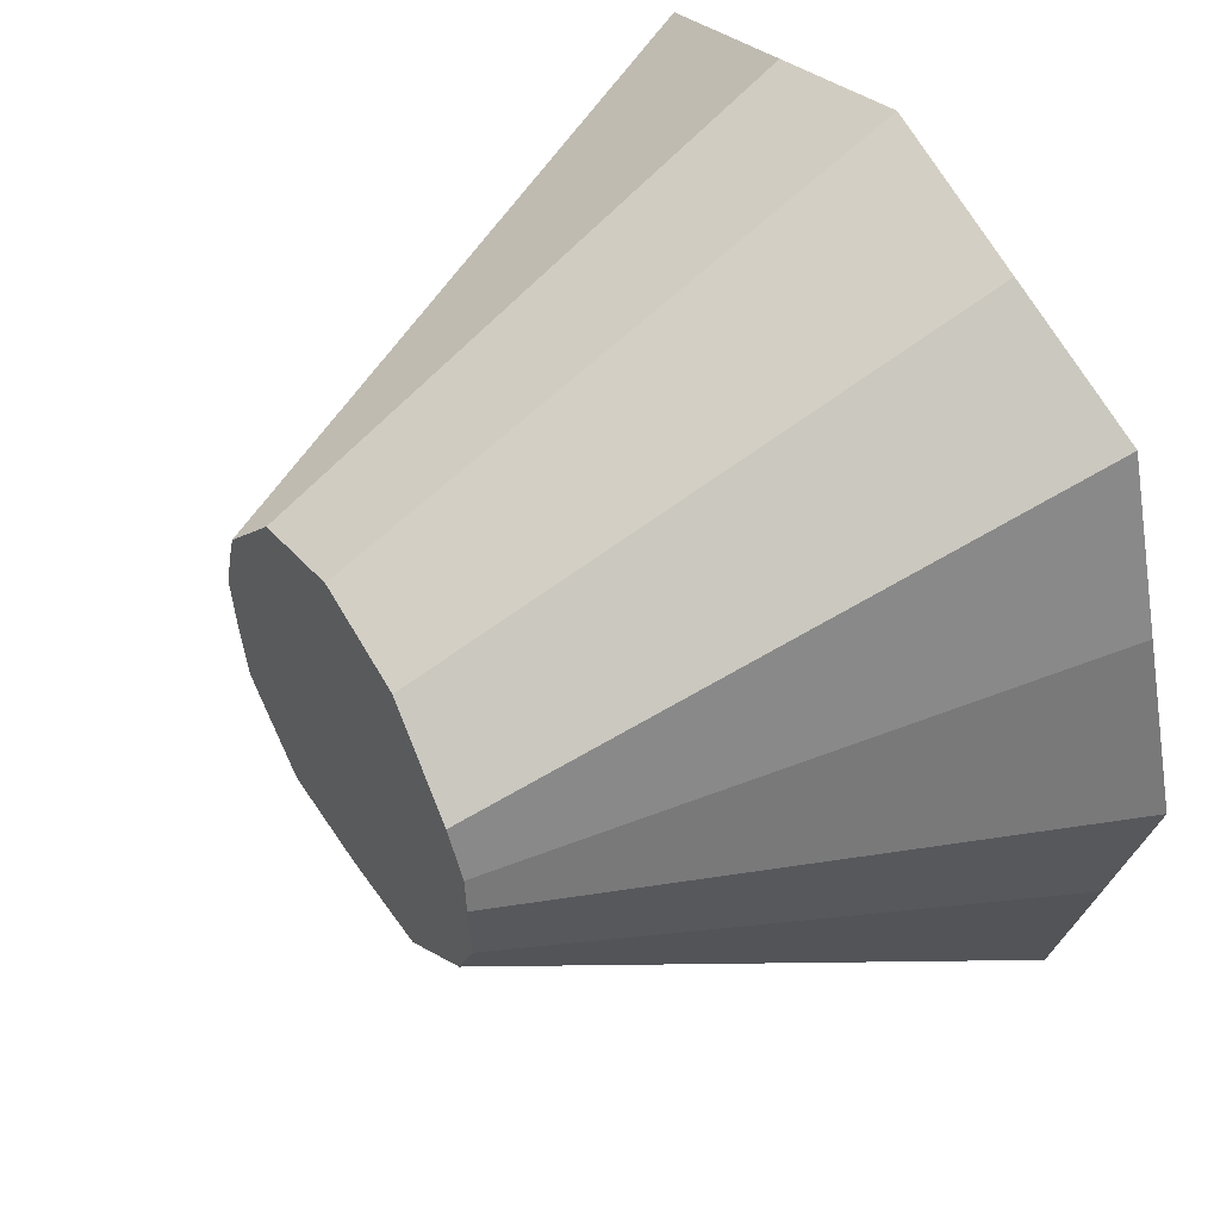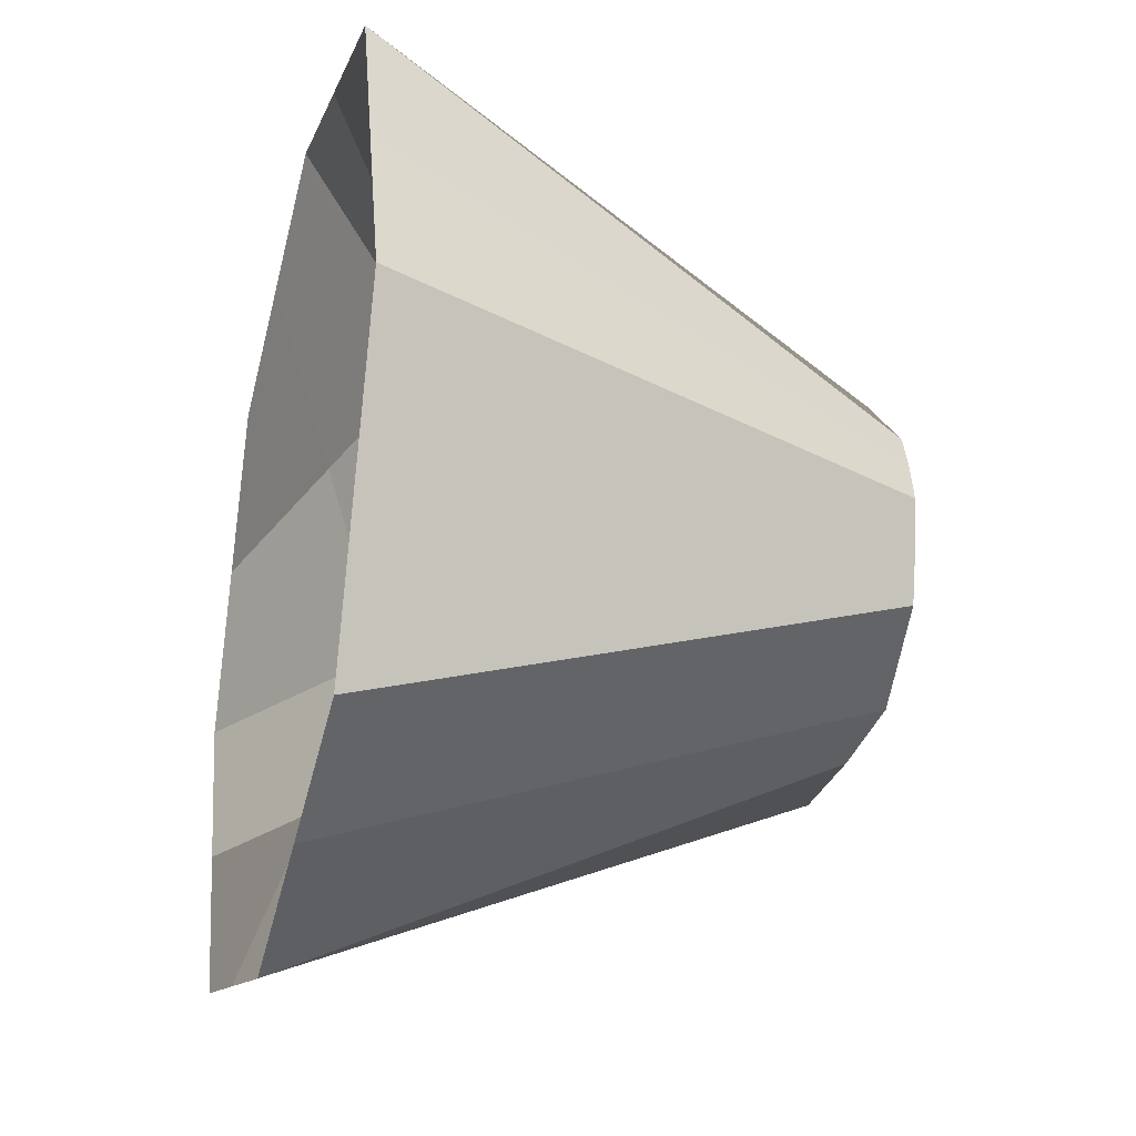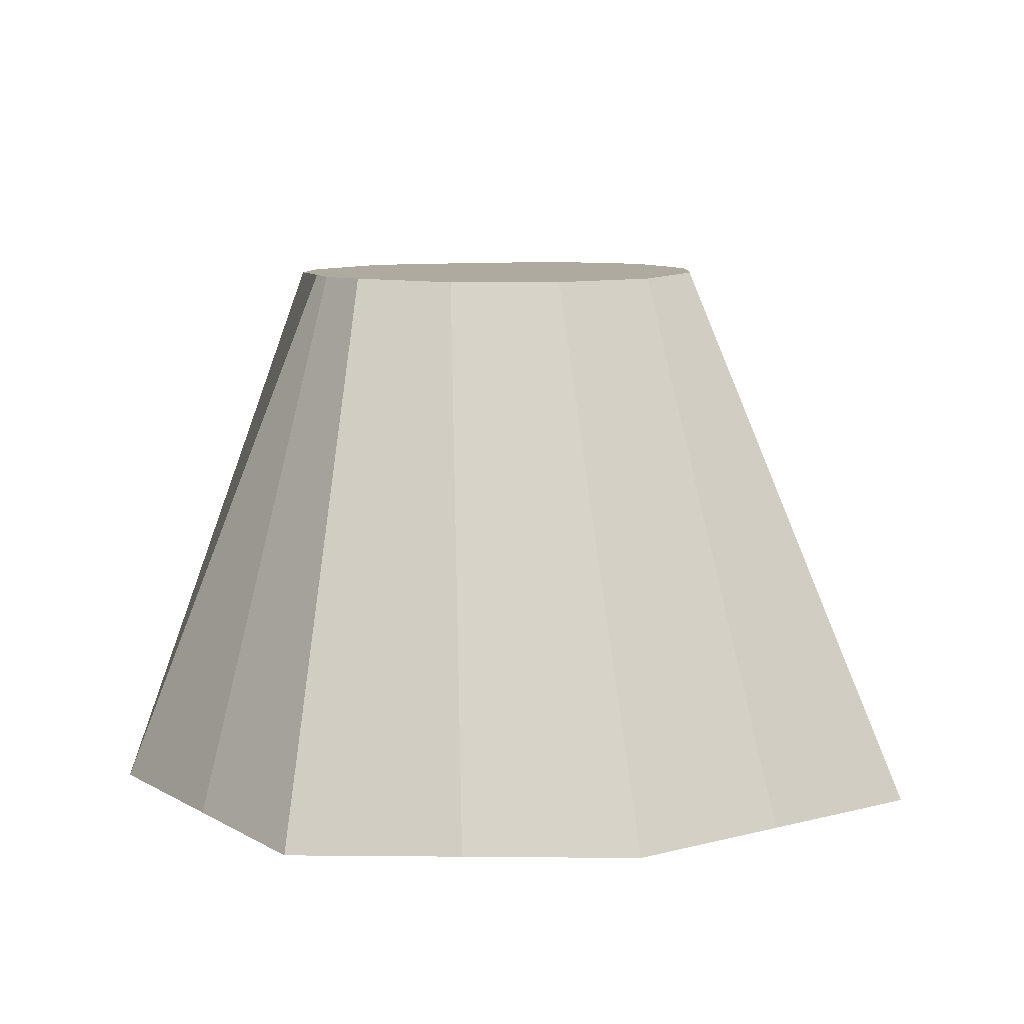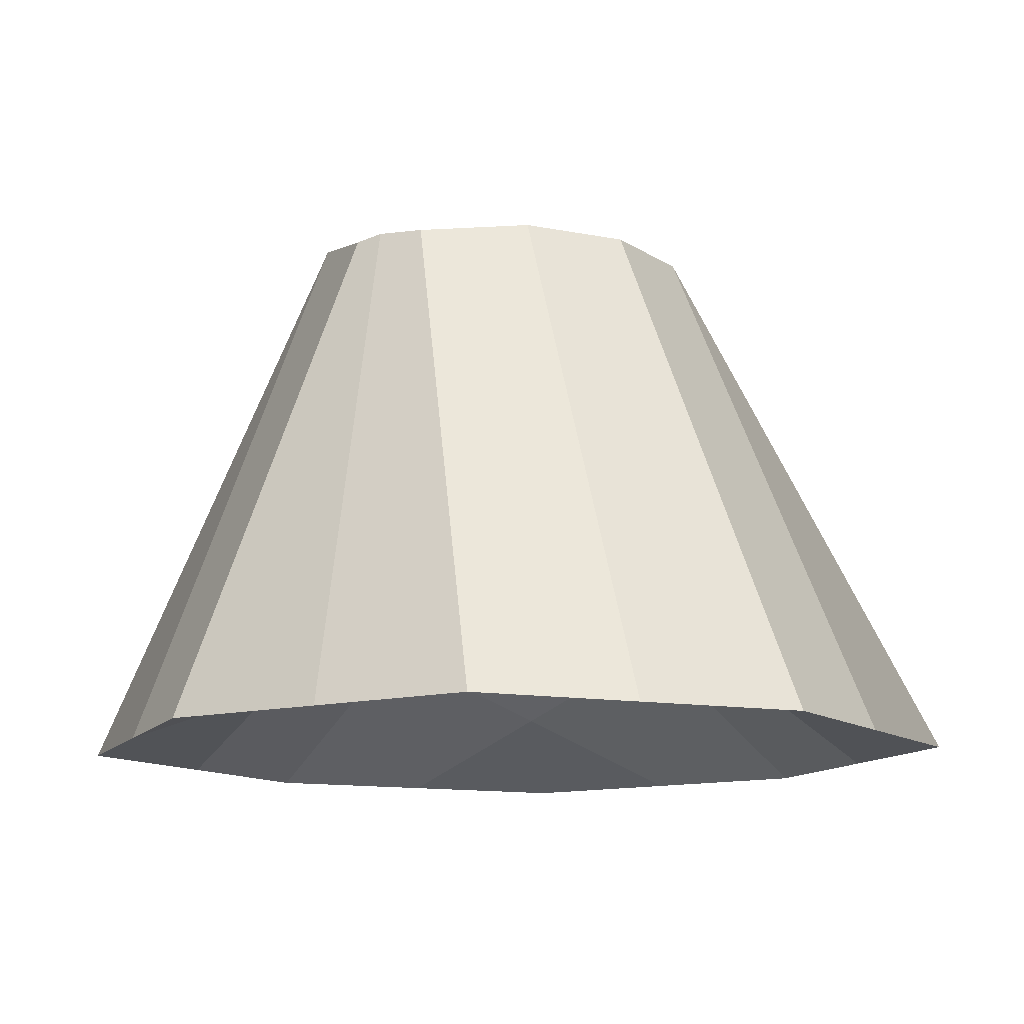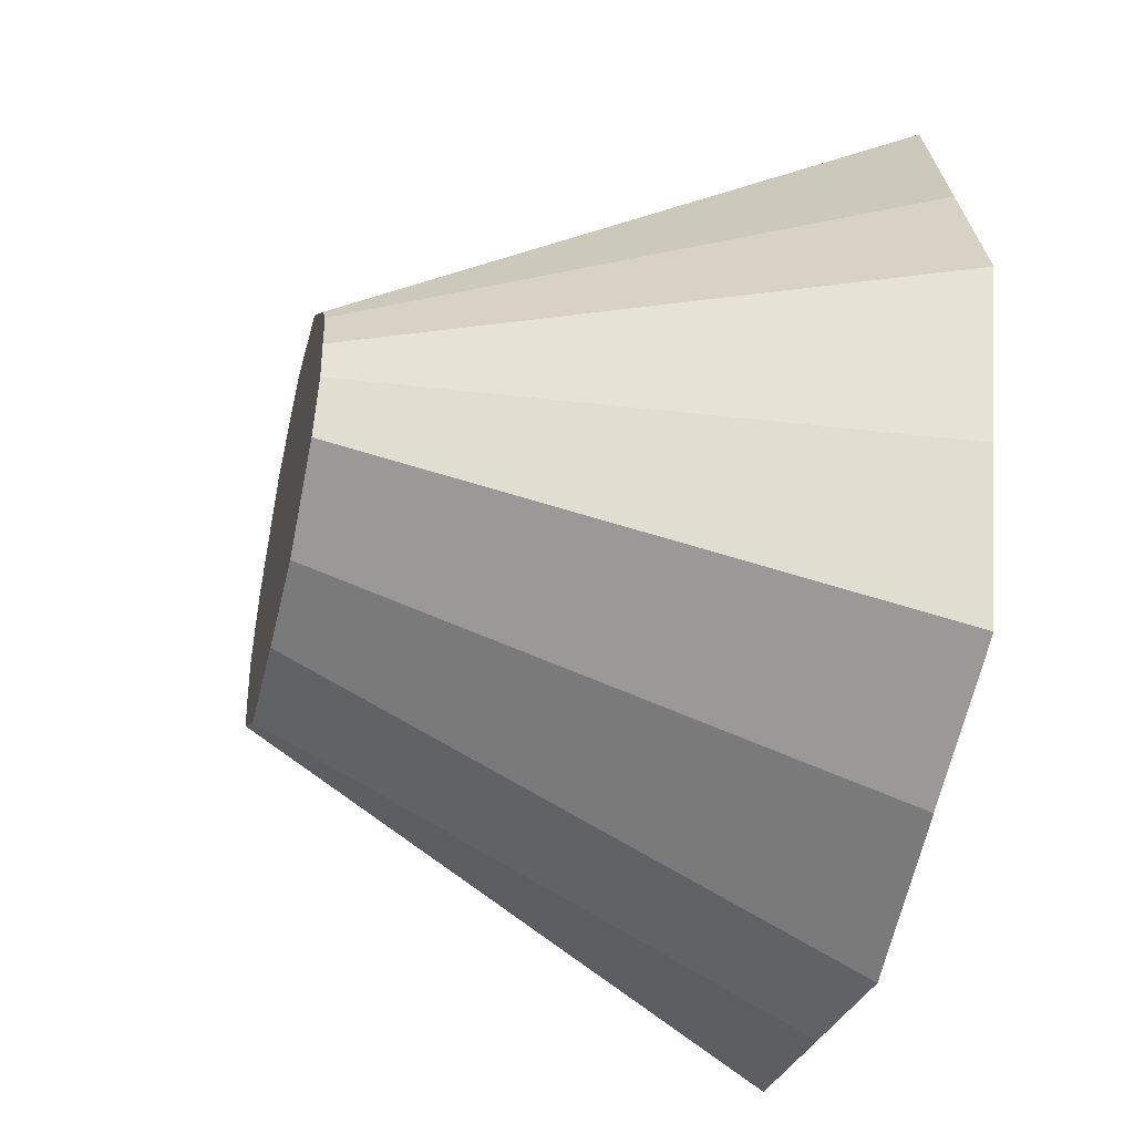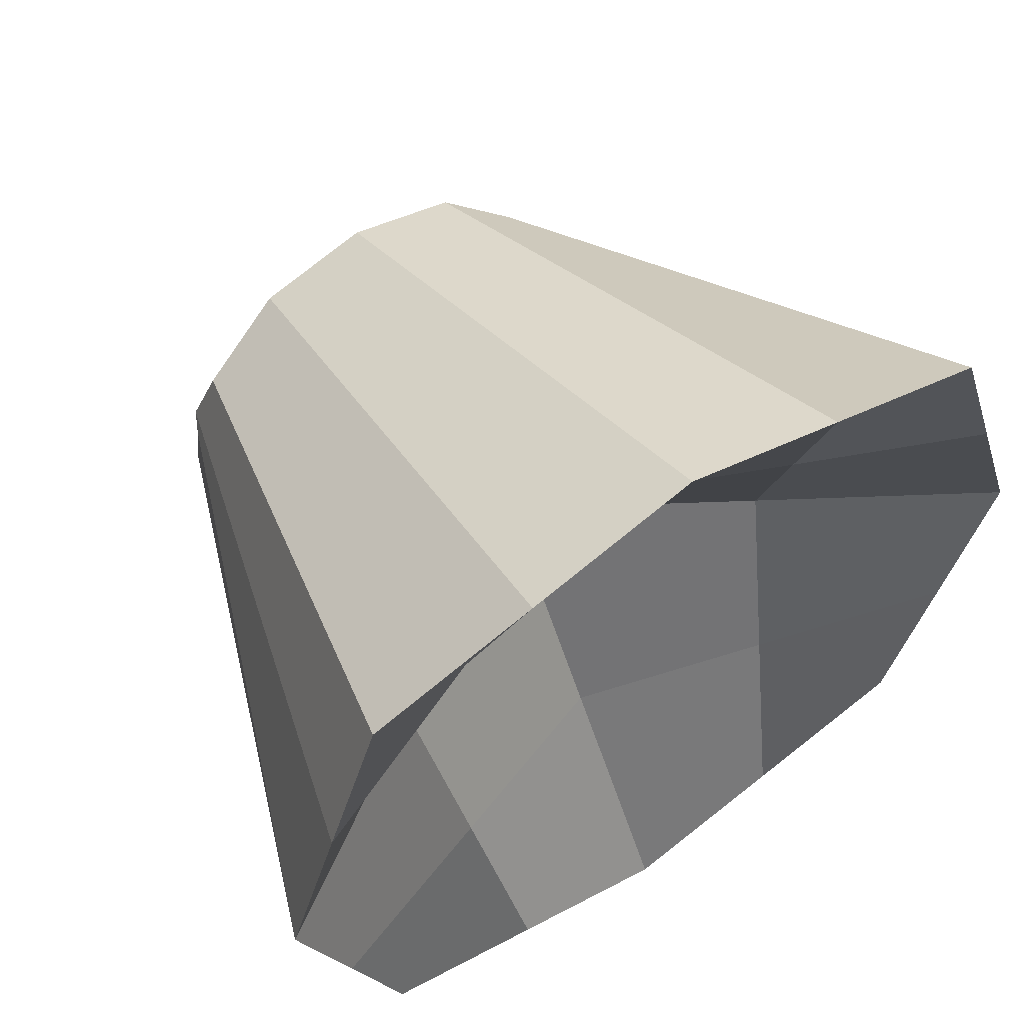
<metadata>
{"format":"obj","ext":"obj","renderer":"f3d","projection":"perspective","resolution":1024,"background":"white","views":[{"elev":47.3,"azim":-121.7,"up":"+Z"},{"elev":-29.4,"azim":75.3,"up":"+Z"},{"elev":9.4,"azim":-16.6,"up":"+Y"},{"elev":-12.6,"azim":-40.0,"up":"+Y"},{"elev":-44.8,"azim":-103.2,"up":"+Z"},{"elev":59.9,"azim":-34.5,"up":"+Z"}]}
</metadata>
<code>
o 立方体
v -0.1159 -0.07662 0.07907
v -0.06675 0.1175 -0.01173
v -0.1159 -0.07662 -0.157
v -0.06948 0.1175 -0.07436
v 0.1202 -0.07662 0.07907
v 0.0672 0.1175 -0.01173
v 0.1202 -0.07662 -0.157
v 0.0672 0.1175 -0.07436
v 0.002188 -0.07662 -0.1954
v -0.000146 0.1175 -0.09924
v 0.002188 -0.07662 0.1174
v -0.000146 0.1175 0.02973
v -0.1542 -0.07662 -0.03898
v -0.07678 0.1175 -0.03889
v 0.1586 -0.07662 -0.03898
v 0.07494 0.1175 -0.03889
v -0.000146 0.1175 -0.03889
v 0.002188 0.02201 -0.03898
v -0.05684 -0.07662 -0.1762
v -0.03876 0.1175 0.01913
v -0.03876 0.1175 -0.09753
v -0.05684 -0.07662 0.09826
v -0.07603 -0.0273 -0.03898
v -0.03876 0.1175 -0.03889
v 0.03847 0.1175 -0.09753
v 0.06121 -0.07662 0.09826
v 0.06121 -0.07662 -0.1762
v 0.03847 0.1175 0.01913
v 0.03847 0.1175 -0.03889
v 0.0804 -0.0273 -0.03898
v -0.1351 -0.07662 0.02004
v 0.07185 0.1175 -0.02531
v -0.000146 0.1175 -0.000962
v 0.002188 -0.0273 0.03922
v -0.07594 0.1175 -0.02531
v 0.1394 -0.07662 0.02004
v -0.06643 -0.05196 0.02963
v -0.03876 0.1175 -0.01313
v 0.03847 0.1175 -0.01313
v 0.07081 -0.05196 0.02963
v -0.07866 0.1175 -0.05663
v 0.1394 -0.07662 -0.09801
v -0.1351 -0.07662 -0.09801
v 0.07185 0.1175 -0.05663
v -0.000146 0.1175 -0.0798
v 0.002188 -0.0273 -0.1172
v -0.03876 0.1175 -0.06821
v -0.06643 -0.05196 -0.1076
v 0.07081 -0.05196 -0.1076
v 0.03847 0.1175 -0.06821
f 43 4 3
f 25 7 27
f 36 6 5
f 20 1 22
f 40 5 26
f 38 2 20
f 33 28 39
f 34 22 37
f 26 12 11
f 19 10 9
f 46 23 48
f 50 17 29
f 41 24 47
f 42 30 49
f 44 15 42
f 35 13 31
f 47 17 45
f 43 23 13
f 3 21 19
f 37 1 31
f 33 20 12
f 12 22 11
f 46 30 18
f 44 29 16
f 5 28 26
f 39 6 32
f 34 26 11
f 10 27 9
f 30 34 18
f 29 32 16
f 17 38 33
f 23 31 13
f 2 31 1
f 23 34 37
f 17 39 29
f 24 35 38
f 30 36 40
f 15 32 36
f 8 50 44
f 27 46 9
f 3 48 43
f 21 45 10
f 8 42 7
f 7 49 27
f 4 47 21
f 25 45 50
f 19 46 48
f 13 41 43
f 43 41 4
f 25 8 7
f 36 32 6
f 20 2 1
f 40 36 5
f 38 35 2
f 33 12 28
f 34 11 22
f 26 28 12
f 19 21 10
f 46 18 23
f 50 45 17
f 41 14 24
f 42 15 30
f 44 16 15
f 35 14 13
f 47 24 17
f 43 48 23
f 3 4 21
f 37 22 1
f 33 38 20
f 12 20 22
f 46 49 30
f 44 50 29
f 5 6 28
f 39 28 6
f 34 40 26
f 10 25 27
f 30 40 34
f 29 39 32
f 17 24 38
f 23 37 31
f 2 35 31
f 23 18 34
f 17 33 39
f 24 14 35
f 30 15 36
f 15 16 32
f 8 25 50
f 27 49 46
f 3 19 48
f 21 47 45
f 8 44 42
f 7 42 49
f 4 41 47
f 25 10 45
f 19 9 46
f 13 14 41

</code>
